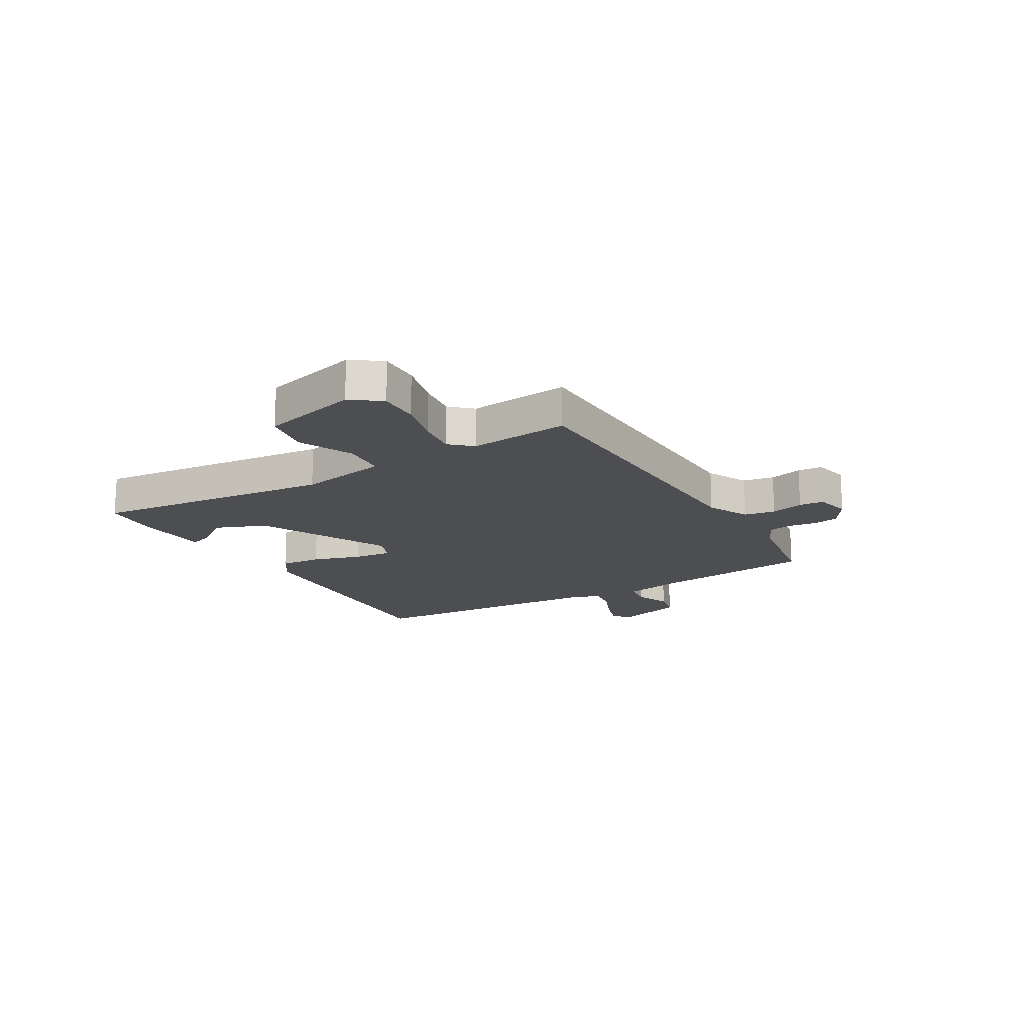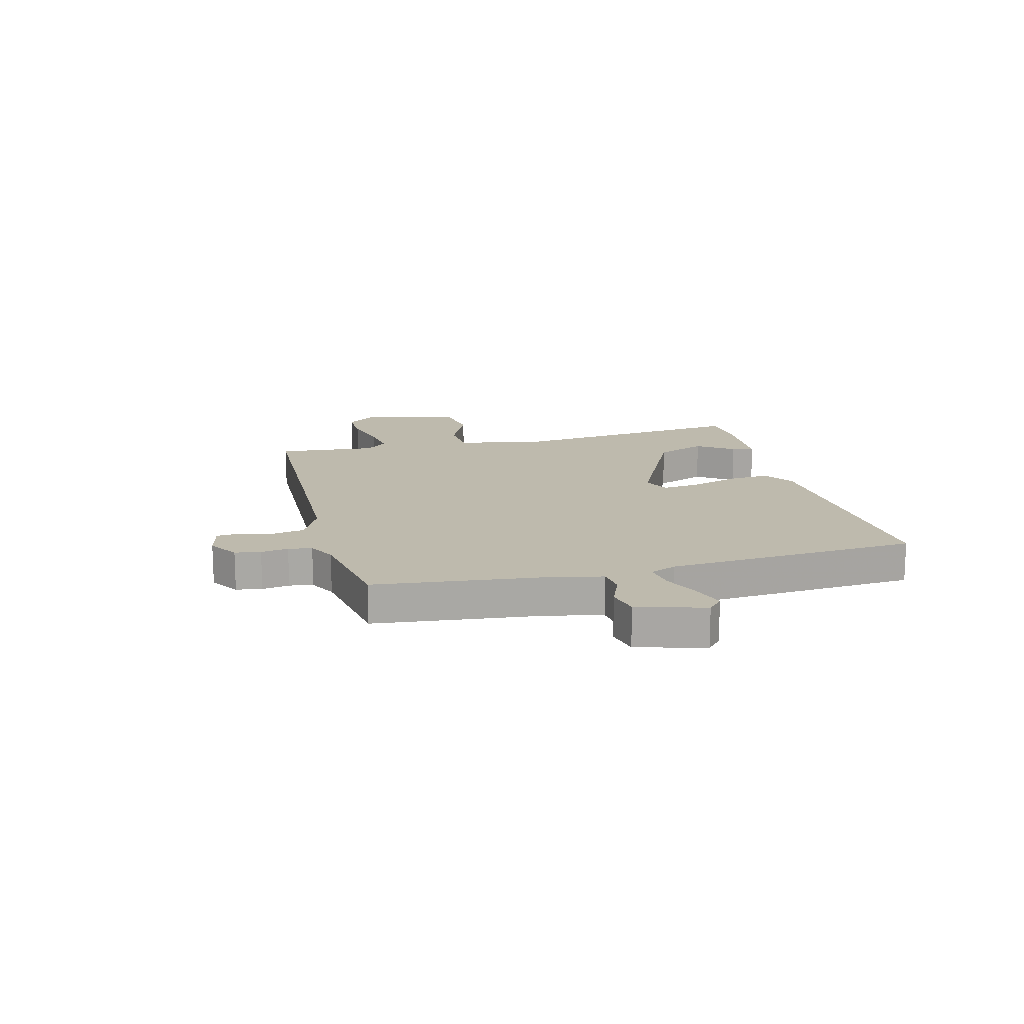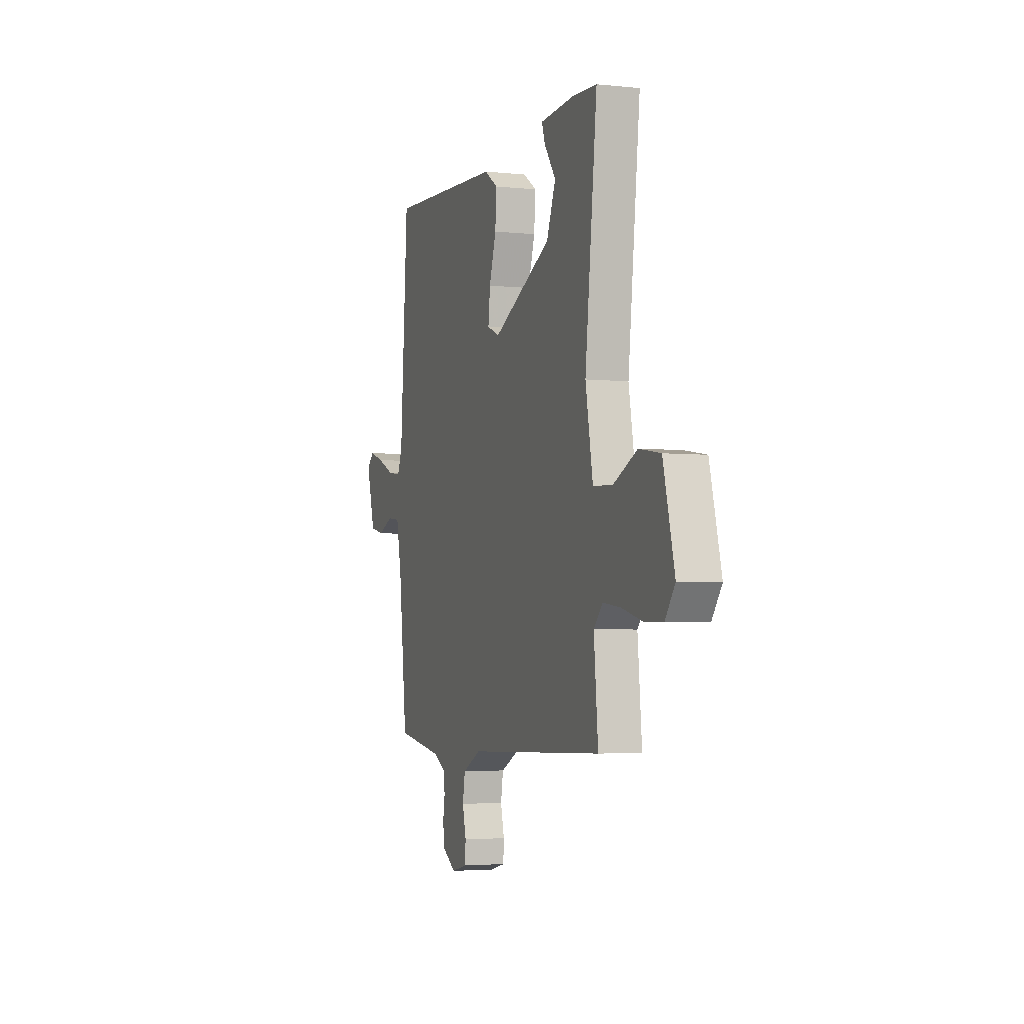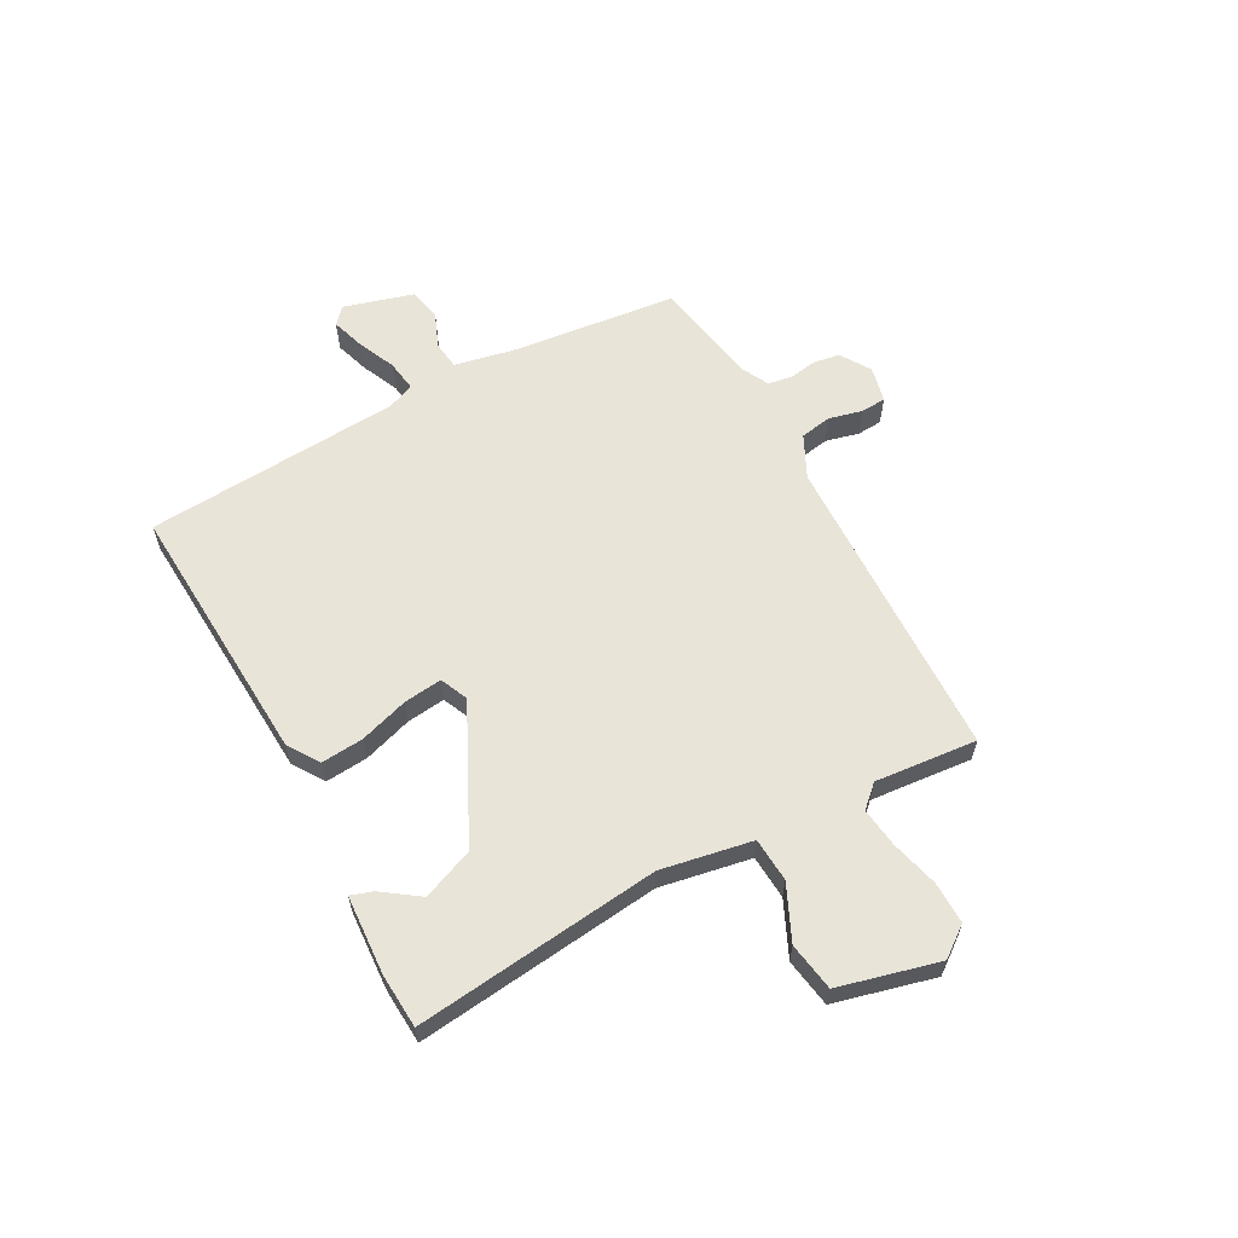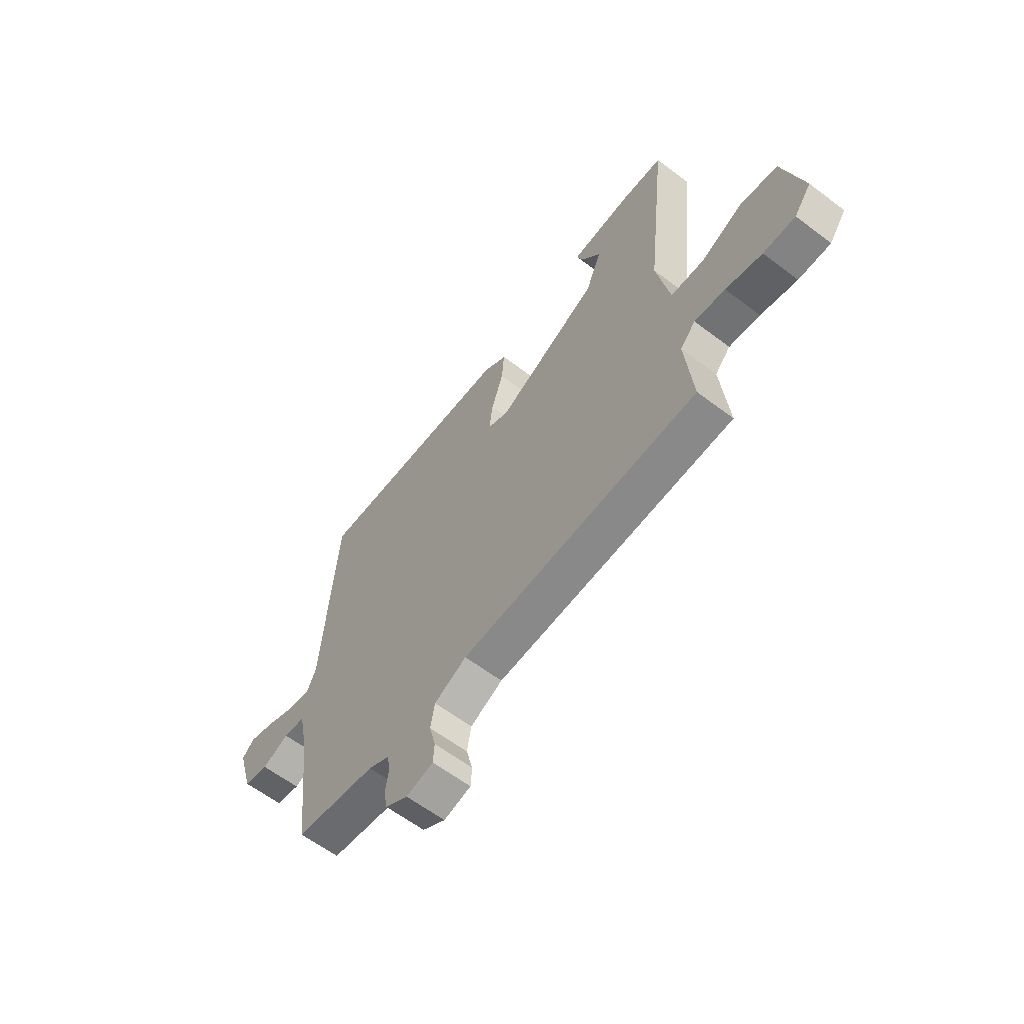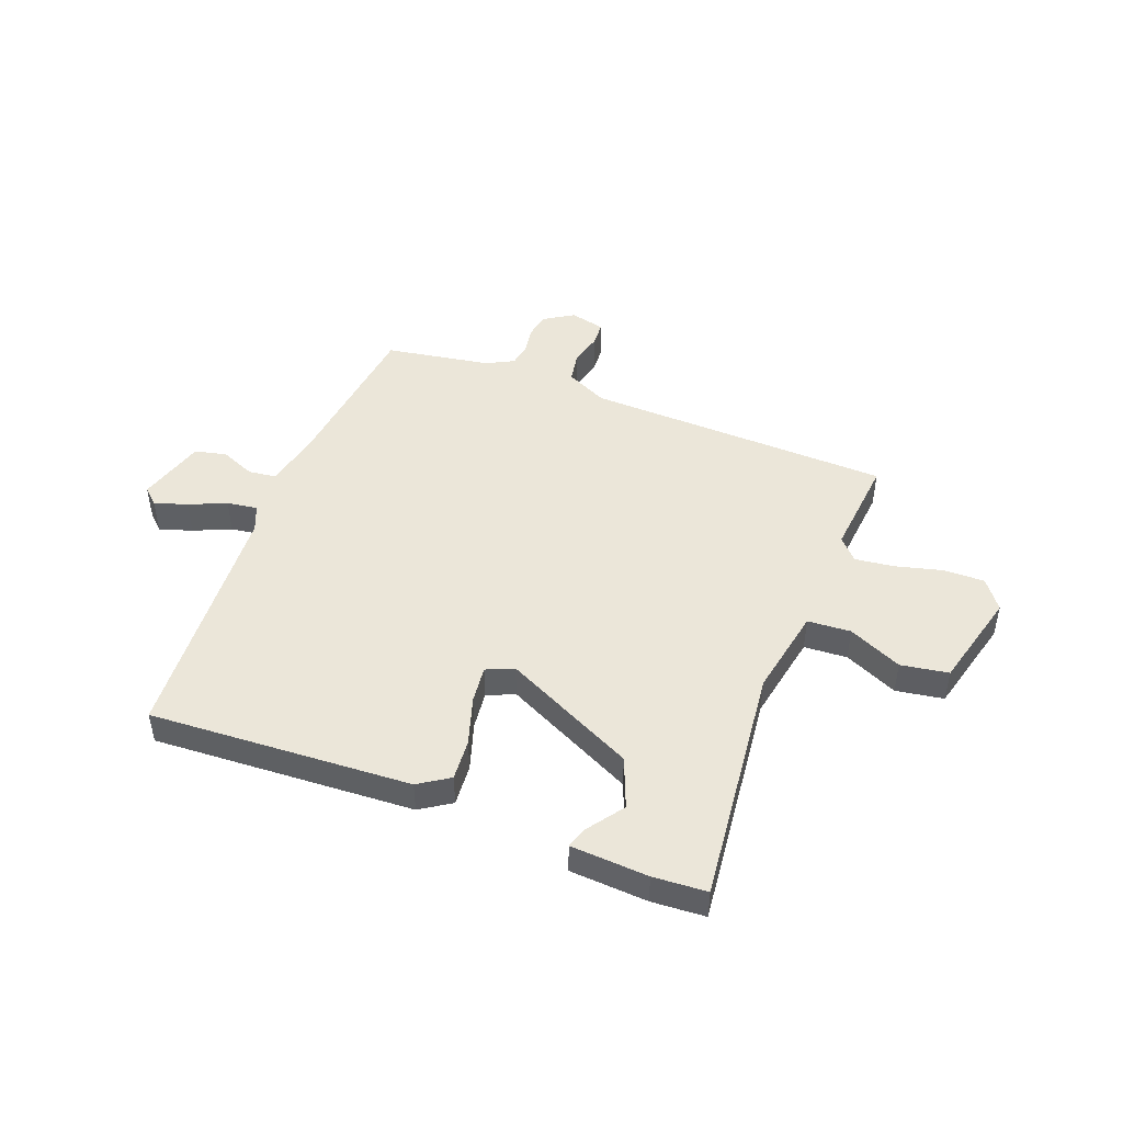
<metadata>
{"format":"obj","ext":"obj","renderer":"f3d","projection":"perspective","resolution":1024,"background":"white","views":[{"elev":-17.0,"azim":120.6,"up":"+Y"},{"elev":15.4,"azim":-104.5,"up":"+Y"},{"elev":-3.7,"azim":70.8,"up":"+Z"},{"elev":60.7,"azim":61.4,"up":"+Y"},{"elev":-61.7,"azim":52.4,"up":"+Z"},{"elev":46.9,"azim":21.0,"up":"+Y"}]}
</metadata>
<code>
v -0.5 0.07 -0.5
v -0.534 0.07 -0.201
v -0.556 0.07 -0.094
v -0.607 0.07 -0.088
v -0.67 0.07 -0.114
v -0.728 0.07 -0.101
v -0.764 0.07 0.023
v -0.735 0.07 0.05
v -0.675 0.07 0.031
v -0.607 0.07 0.001
v -0.551 0.07 -0.007
v -0.531 0.07 0.041
v -0.5 0.07 0.5
v -0.022 0.07 0.474
v 0.034 0.07 0.437
v 0.028 0.07 0.361
v 0 0.07 0.273
v -0.008 0.07 0.204
v 0.042 0.07 0.182
v 0.283 0.07 0.3
v 0.32 0.07 0.392
v 0.273 0.07 0.458
v 0.26 0.07 0.497
v 0.402 0.07 0.506
v 0.5 0.07 0.5
v 0.451 0.07 0.06
v 0.481 0.07 -0.103
v 0.56 0.07 -0.108
v 0.658 0.07 -0.063
v 0.745 0.07 -0.077
v 0.791 0.07 -0.256
v 0.751 0.07 -0.31
v 0.676 0.07 -0.309
v 0.591 0.07 -0.287
v 0.519 0.07 -0.278
v 0.483 0.07 -0.317
v 0.5 0.07 -0.5
v -0.059 0.07 -0.518
v -0.135 0.07 -0.555
v -0.145 0.07 -0.612
v -0.13 0.07 -0.672
v -0.133 0.07 -0.717
v -0.197 0.07 -0.732
v -0.251 0.07 -0.698
v -0.259 0.07 -0.651
v -0.251 0.07 -0.601
v -0.258 0.07 -0.558
v -0.308 0.07 -0.532
v -0.5 0 -0.5
v -0.534 0 -0.201
v -0.556 0 -0.094
v -0.607 0 -0.088
v -0.67 0 -0.114
v -0.728 0 -0.101
v -0.764 0 0.023
v -0.735 0 0.05
v -0.675 0 0.031
v -0.607 0 0.001
v -0.551 0 -0.007
v -0.531 0 0.041
v -0.5 0 0.5
v -0.022 0 0.474
v 0.034 0 0.437
v 0.028 0 0.361
v 0 0 0.273
v -0.008 0 0.204
v 0.042 0 0.182
v 0.283 0 0.3
v 0.32 0 0.392
v 0.273 0 0.458
v 0.26 0 0.497
v 0.402 0 0.506
v 0.5 0 0.5
v 0.451 0 0.06
v 0.481 0 -0.103
v 0.56 0 -0.108
v 0.658 0 -0.063
v 0.745 0 -0.077
v 0.791 0 -0.256
v 0.751 0 -0.31
v 0.676 0 -0.309
v 0.591 0 -0.287
v 0.519 0 -0.278
v 0.483 0 -0.317
v 0.5 0 -0.5
v -0.059 0 -0.518
v -0.135 0 -0.555
v -0.145 0 -0.612
v -0.13 0 -0.672
v -0.133 0 -0.717
v -0.197 0 -0.732
v -0.251 0 -0.698
v -0.259 0 -0.651
v -0.251 0 -0.601
v -0.258 0 -0.558
v -0.308 0 -0.532
f 44 45 46
f 43 44 46
f 42 43 46
f 41 42 46
f 40 41 46
f 39 40 46 47
f 38 39 47 48
f 36 37 38
f 48 1 2
f 38 48 2
f 36 38 2
f 35 36 2
f 32 33 34
f 31 32 34
f 30 31 34
f 29 30 34
f 28 29 34
f 27 28 34 35
f 24 25 26
f 21 22 23 24
f 20 21 24 26
f 19 20 26 27
f 15 16 17
f 14 15 17
f 13 14 17
f 12 13 17
f 11 12 17 18
f 8 9 10
f 7 8 10
f 6 7 10
f 5 6 10
f 4 5 10
f 3 4 10 11
f 19 27 35
f 18 19 35
f 11 18 35
f 3 11 35
f 2 3 35
f 94 93 92
f 94 92 91
f 94 91 90
f 94 90 89
f 94 89 88
f 95 94 88 87
f 96 95 87 86
f 86 85 84
f 50 49 96
f 50 96 86
f 50 86 84
f 50 84 83
f 82 81 80
f 82 80 79
f 82 79 78
f 82 78 77
f 82 77 76
f 83 82 76 75
f 74 73 72
f 72 71 70 69
f 74 72 69 68
f 75 74 68 67
f 65 64 63
f 65 63 62
f 65 62 61
f 65 61 60
f 66 65 60 59
f 58 57 56
f 58 56 55
f 58 55 54
f 58 54 53
f 58 53 52
f 59 58 52 51
f 83 75 67
f 83 67 66
f 83 66 59
f 83 59 51
f 83 51 50
f 1 49 50 2
f 2 50 51 3
f 3 51 52 4
f 4 52 53 5
f 5 53 54 6
f 6 54 55 7
f 7 55 56 8
f 8 56 57 9
f 9 57 58 10
f 10 58 59 11
f 11 59 60 12
f 12 60 61 13
f 13 61 62 14
f 14 62 63 15
f 15 63 64 16
f 16 64 65 17
f 17 65 66 18
f 18 66 67 19
f 19 67 68 20
f 20 68 69 21
f 21 69 70 22
f 22 70 71 23
f 23 71 72 24
f 24 72 73 25
f 25 73 74 26
f 26 74 75 27
f 27 75 76 28
f 28 76 77 29
f 29 77 78 30
f 30 78 79 31
f 31 79 80 32
f 32 80 81 33
f 33 81 82 34
f 34 82 83 35
f 35 83 84 36
f 36 84 85 37
f 37 85 86 38
f 38 86 87 39
f 39 87 88 40
f 40 88 89 41
f 41 89 90 42
f 42 90 91 43
f 43 91 92 44
f 44 92 93 45
f 45 93 94 46
f 46 94 95 47
f 47 95 96 48
f 48 96 49 1

</code>
